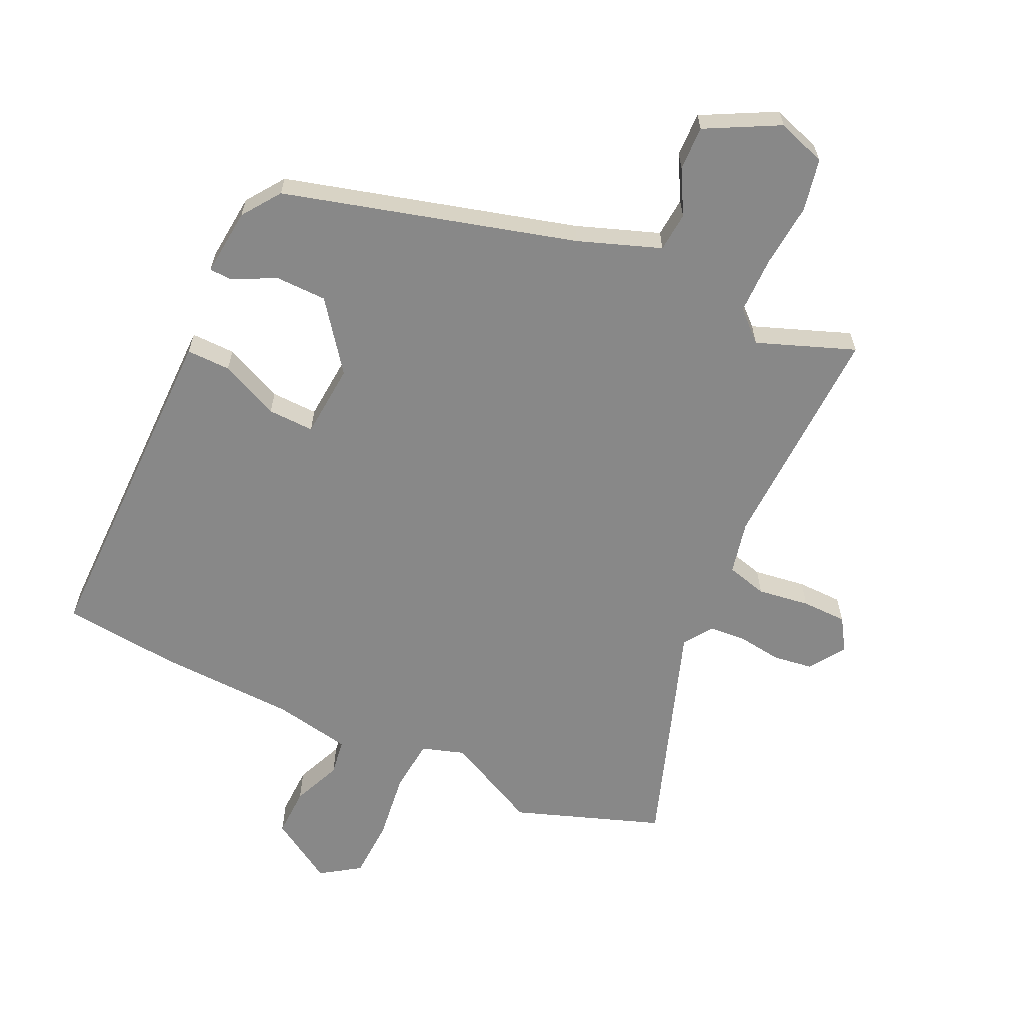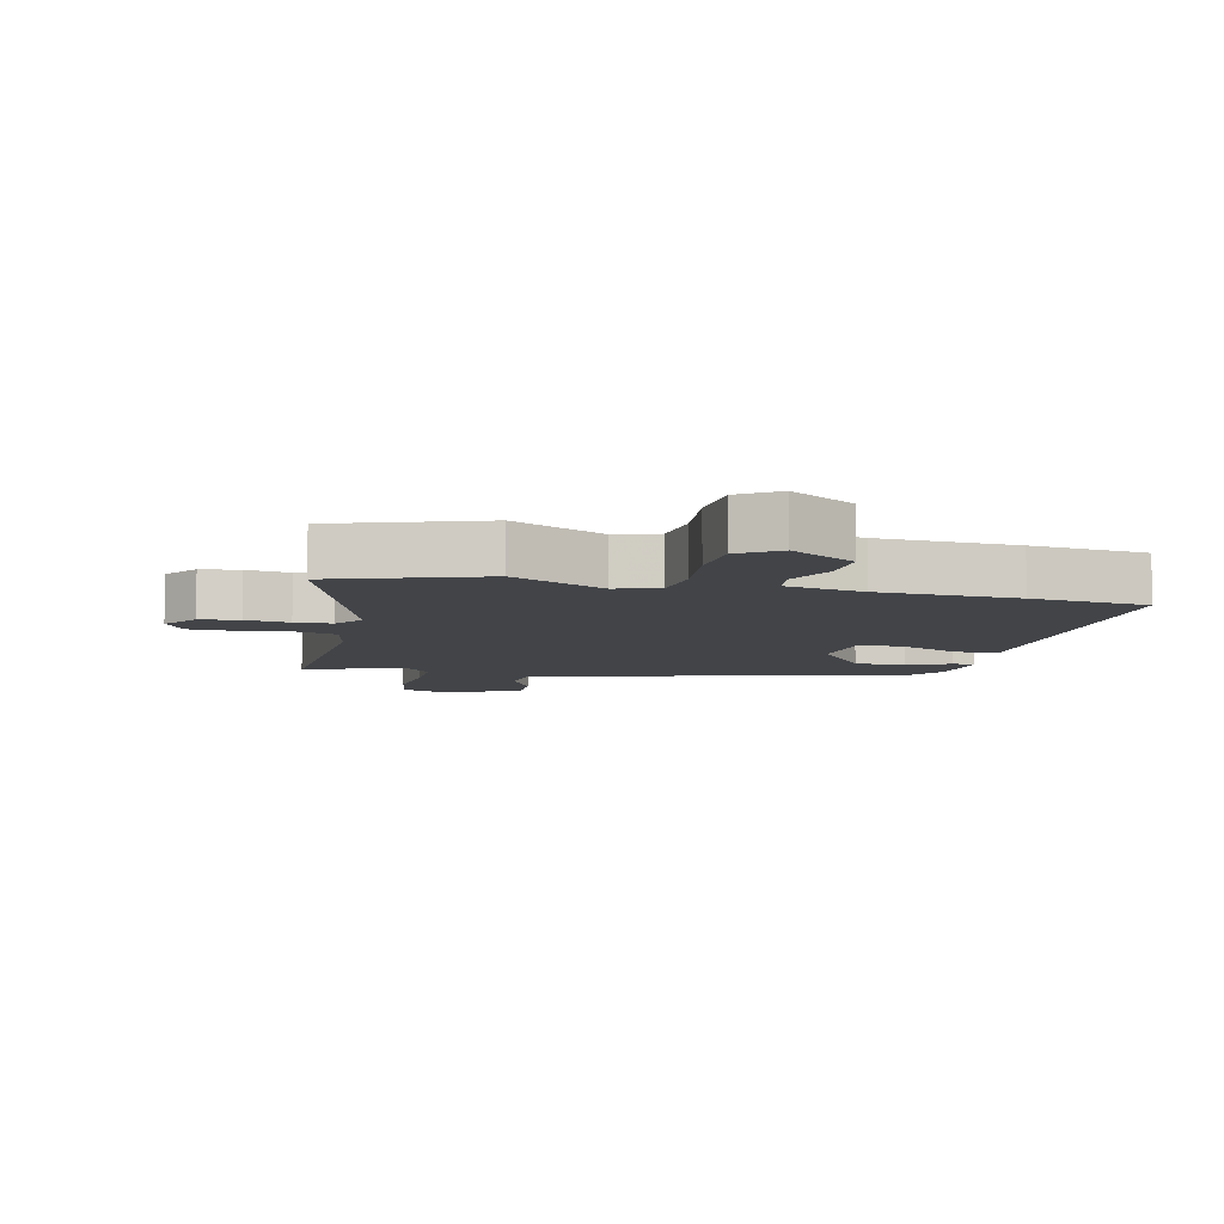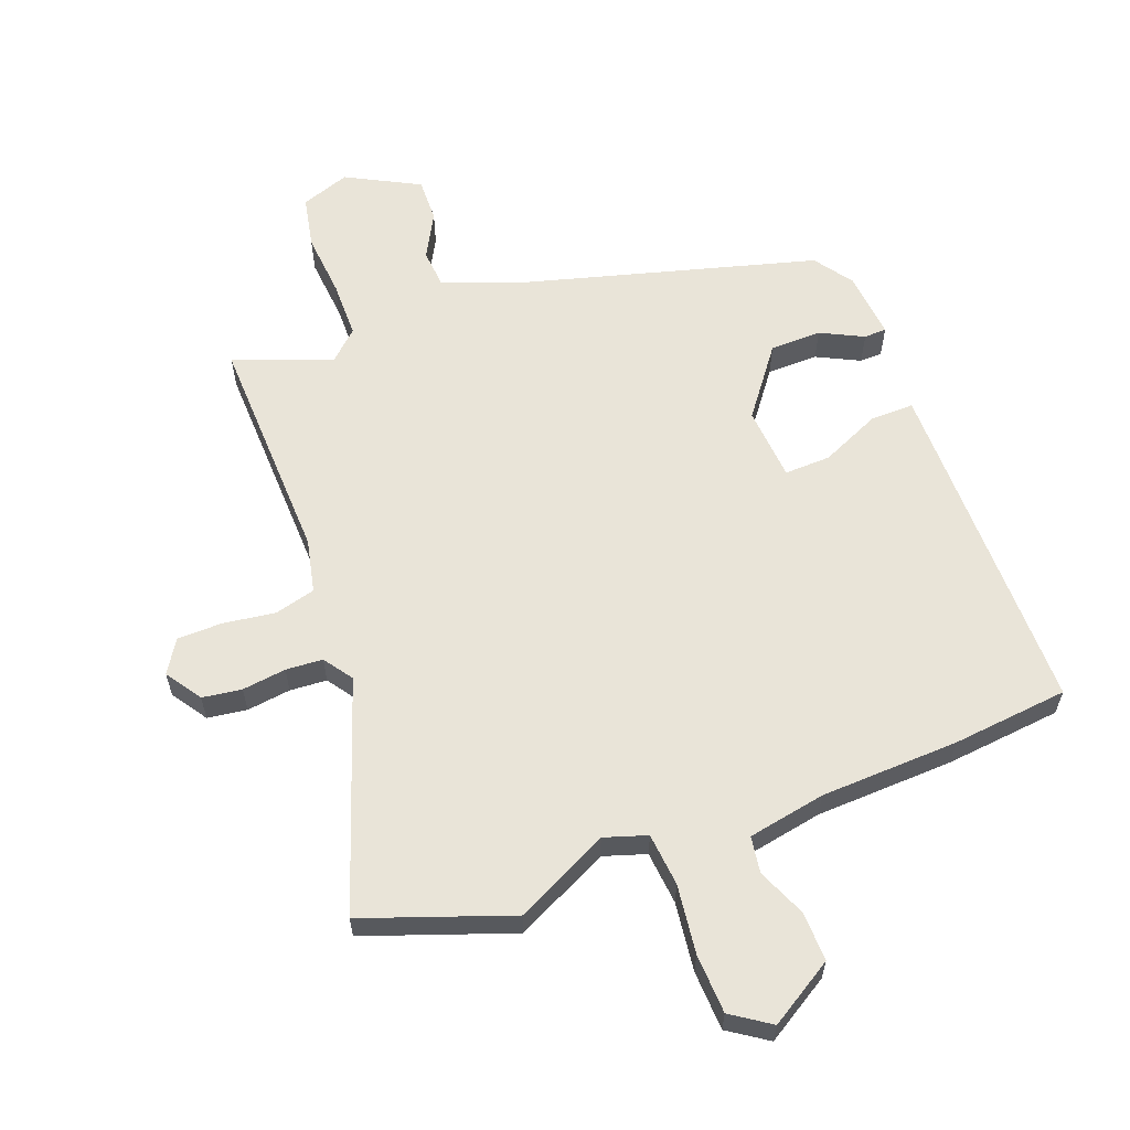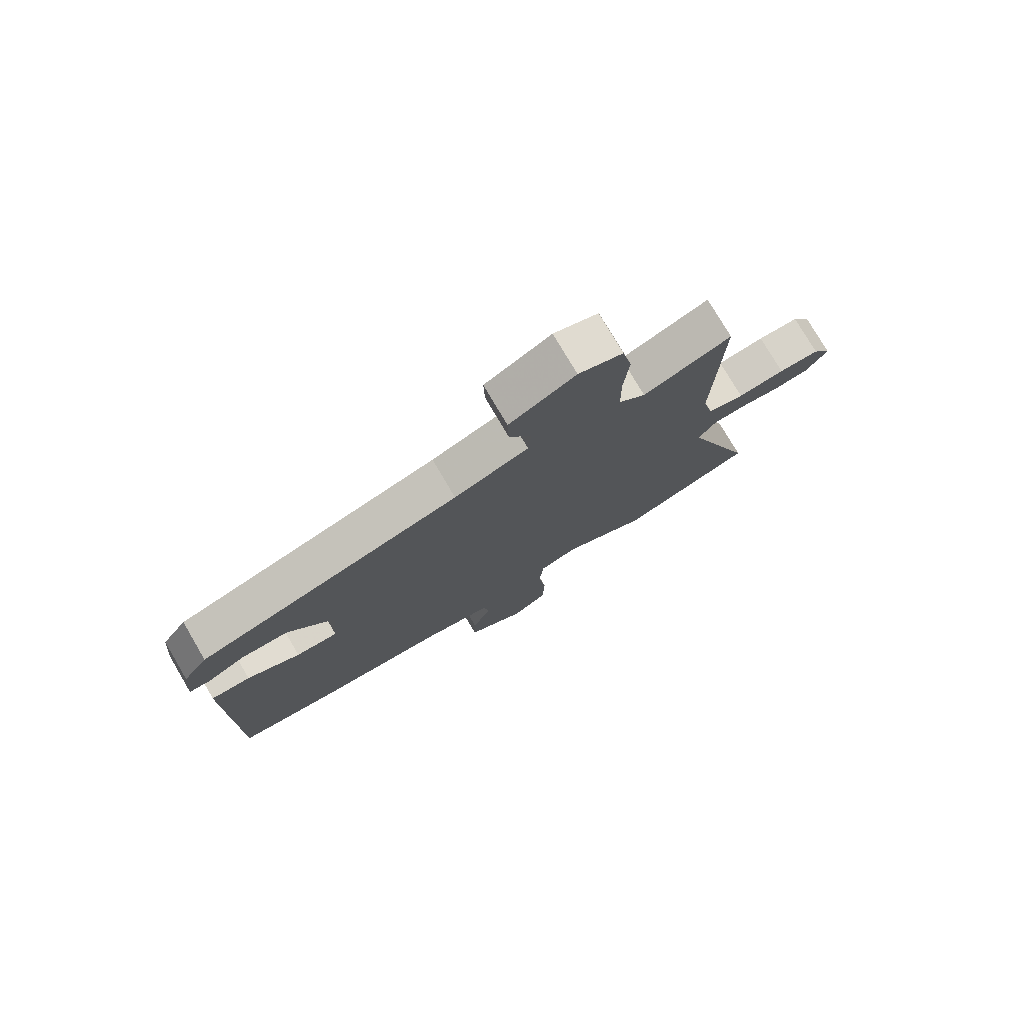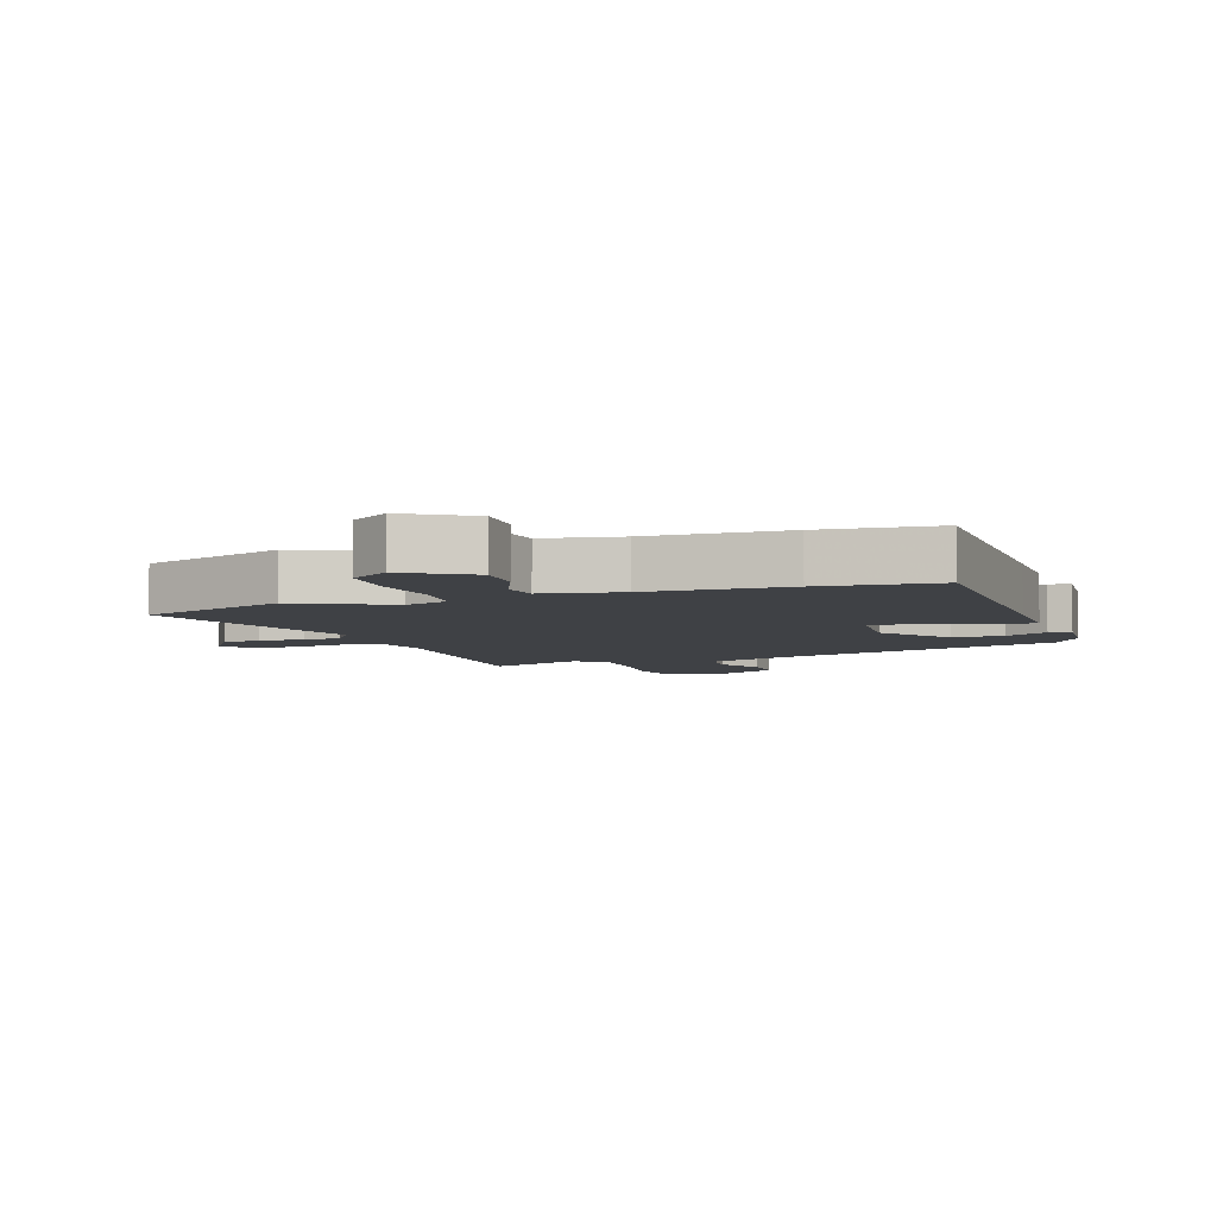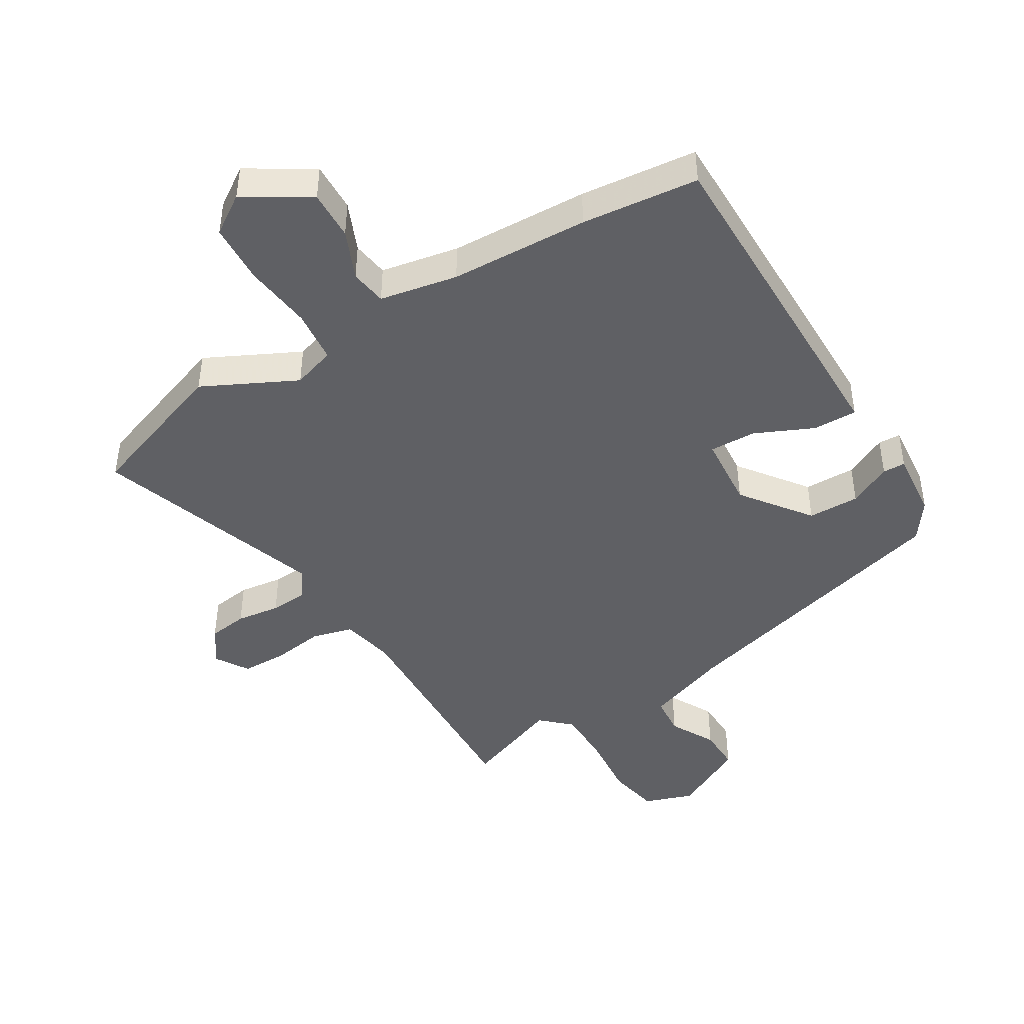
<metadata>
{"format":"obj","ext":"obj","renderer":"f3d","projection":"perspective","resolution":1024,"background":"white","views":[{"elev":-62.7,"azim":-25.2,"up":"+Y"},{"elev":-7.7,"azim":166.0,"up":"+Y"},{"elev":60.6,"azim":159.2,"up":"+Y"},{"elev":77.1,"azim":-30.4,"up":"+Z"},{"elev":-5.7,"azim":-160.9,"up":"+Y"},{"elev":-44.8,"azim":-149.1,"up":"+Y"}]}
</metadata>
<code>
v -0.327 0.07 -0.518
v -0.513 0.07 -0.499
v -0.514 0.07 -0.073
v -0.514 0.07 0.05
v -0.444 0.07 0.049
v -0.35 0.07 0.007
v -0.276 0.07 0.005
v -0.267 0.07 0.123
v -0.349 0.07 0.231
v -0.431 0.07 0.232
v -0.499 0.07 0.198
v -0.535 0.07 0.199
v -0.525 0.07 0.307
v -0.482 0.07 0.368
v -0.02 0.07 0.496
v 0.111 0.07 0.544
v 0.116 0.07 0.607
v 0.077 0.07 0.678
v 0.075 0.07 0.748
v 0.191 0.07 0.809
v 0.269 0.07 0.782
v 0.286 0.07 0.699
v 0.277 0.07 0.596
v 0.278 0.07 0.505
v 0.325 0.07 0.462
v 0.48 0.07 0.521
v 0.469 0.07 0.153
v 0.488 0.07 0.068
v 0.553 0.07 0.051
v 0.636 0.07 0.063
v 0.708 0.07 0.062
v 0.741 0.07 0.01
v 0.703 0.07 -0.047
v 0.64 0.07 -0.056
v 0.57 0.07 -0.047
v 0.511 0.07 -0.051
v 0.479 0.07 -0.097
v 0.606 0.07 -0.462
v 0.372 0.07 -0.546
v 0.223 0.07 -0.473
v 0.155 0.07 -0.495
v 0.147 0.07 -0.58
v 0.161 0.07 -0.69
v 0.157 0.07 -0.785
v 0.095 0.07 -0.827
v -0.008 0.07 -0.764
v -0.006 0.07 -0.685
v 0.027 0.07 -0.607
v 0.018 0.07 -0.549
v -0.106 0.07 -0.526
v -0.327 0 -0.518
v -0.513 0 -0.499
v -0.514 0 -0.073
v -0.514 0 0.05
v -0.444 0 0.049
v -0.35 0 0.007
v -0.276 0 0.005
v -0.267 0 0.123
v -0.349 0 0.231
v -0.431 0 0.232
v -0.499 0 0.198
v -0.535 0 0.199
v -0.525 0 0.307
v -0.482 0 0.368
v -0.02 0 0.496
v 0.111 0 0.544
v 0.116 0 0.607
v 0.077 0 0.678
v 0.075 0 0.748
v 0.191 0 0.809
v 0.269 0 0.782
v 0.286 0 0.699
v 0.277 0 0.596
v 0.278 0 0.505
v 0.325 0 0.462
v 0.48 0 0.521
v 0.469 0 0.153
v 0.488 0 0.068
v 0.553 0 0.051
v 0.636 0 0.063
v 0.708 0 0.062
v 0.741 0 0.01
v 0.703 0 -0.047
v 0.64 0 -0.056
v 0.57 0 -0.047
v 0.511 0 -0.051
v 0.479 0 -0.097
v 0.606 0 -0.462
v 0.372 0 -0.546
v 0.223 0 -0.473
v 0.155 0 -0.495
v 0.147 0 -0.58
v 0.161 0 -0.69
v 0.157 0 -0.785
v 0.095 0 -0.827
v -0.008 0 -0.764
v -0.006 0 -0.685
v 0.027 0 -0.607
v 0.018 0 -0.549
v -0.106 0 -0.526
f 46 47 48
f 45 46 48
f 44 45 48
f 43 44 48
f 42 43 48
f 41 42 48 49
f 37 38 39 40
f 37 40 41
f 41 49 50
f 37 41 50
f 36 37 50
f 33 34 35
f 32 33 35
f 31 32 35
f 30 31 35
f 29 30 35
f 28 29 35 36
f 25 26 27
f 50 1 2
f 36 50 2
f 28 36 2
f 27 28 2
f 25 27 2
f 24 25 2
f 21 22 23
f 20 21 23
f 19 20 23
f 18 19 23
f 17 18 23
f 13 14 15
f 12 13 15
f 11 12 15
f 10 11 15
f 9 10 15 16
f 8 9 16
f 7 8 16
f 4 5 6
f 3 4 6
f 2 3 6
f 2 6 7
f 24 2 7 16
f 16 17 23 24
f 98 97 96
f 98 96 95
f 98 95 94
f 98 94 93
f 98 93 92
f 99 98 92 91
f 90 89 88 87
f 91 90 87
f 100 99 91
f 100 91 87
f 100 87 86
f 85 84 83
f 85 83 82
f 85 82 81
f 85 81 80
f 85 80 79
f 86 85 79 78
f 77 76 75
f 52 51 100
f 52 100 86
f 52 86 78
f 52 78 77
f 52 77 75
f 52 75 74
f 73 72 71
f 73 71 70
f 73 70 69
f 73 69 68
f 73 68 67
f 65 64 63
f 65 63 62
f 65 62 61
f 65 61 60
f 66 65 60 59
f 66 59 58
f 66 58 57
f 56 55 54
f 56 54 53
f 56 53 52
f 57 56 52
f 66 57 52 74
f 74 73 67 66
f 1 51 52 2
f 2 52 53 3
f 3 53 54 4
f 4 54 55 5
f 5 55 56 6
f 6 56 57 7
f 7 57 58 8
f 8 58 59 9
f 9 59 60 10
f 10 60 61 11
f 11 61 62 12
f 12 62 63 13
f 13 63 64 14
f 14 64 65 15
f 15 65 66 16
f 16 66 67 17
f 17 67 68 18
f 18 68 69 19
f 19 69 70 20
f 20 70 71 21
f 21 71 72 22
f 22 72 73 23
f 23 73 74 24
f 24 74 75 25
f 25 75 76 26
f 26 76 77 27
f 27 77 78 28
f 28 78 79 29
f 29 79 80 30
f 30 80 81 31
f 31 81 82 32
f 32 82 83 33
f 33 83 84 34
f 34 84 85 35
f 35 85 86 36
f 36 86 87 37
f 37 87 88 38
f 38 88 89 39
f 39 89 90 40
f 40 90 91 41
f 41 91 92 42
f 42 92 93 43
f 43 93 94 44
f 44 94 95 45
f 45 95 96 46
f 46 96 97 47
f 47 97 98 48
f 48 98 99 49
f 49 99 100 50
f 50 100 51 1

</code>
